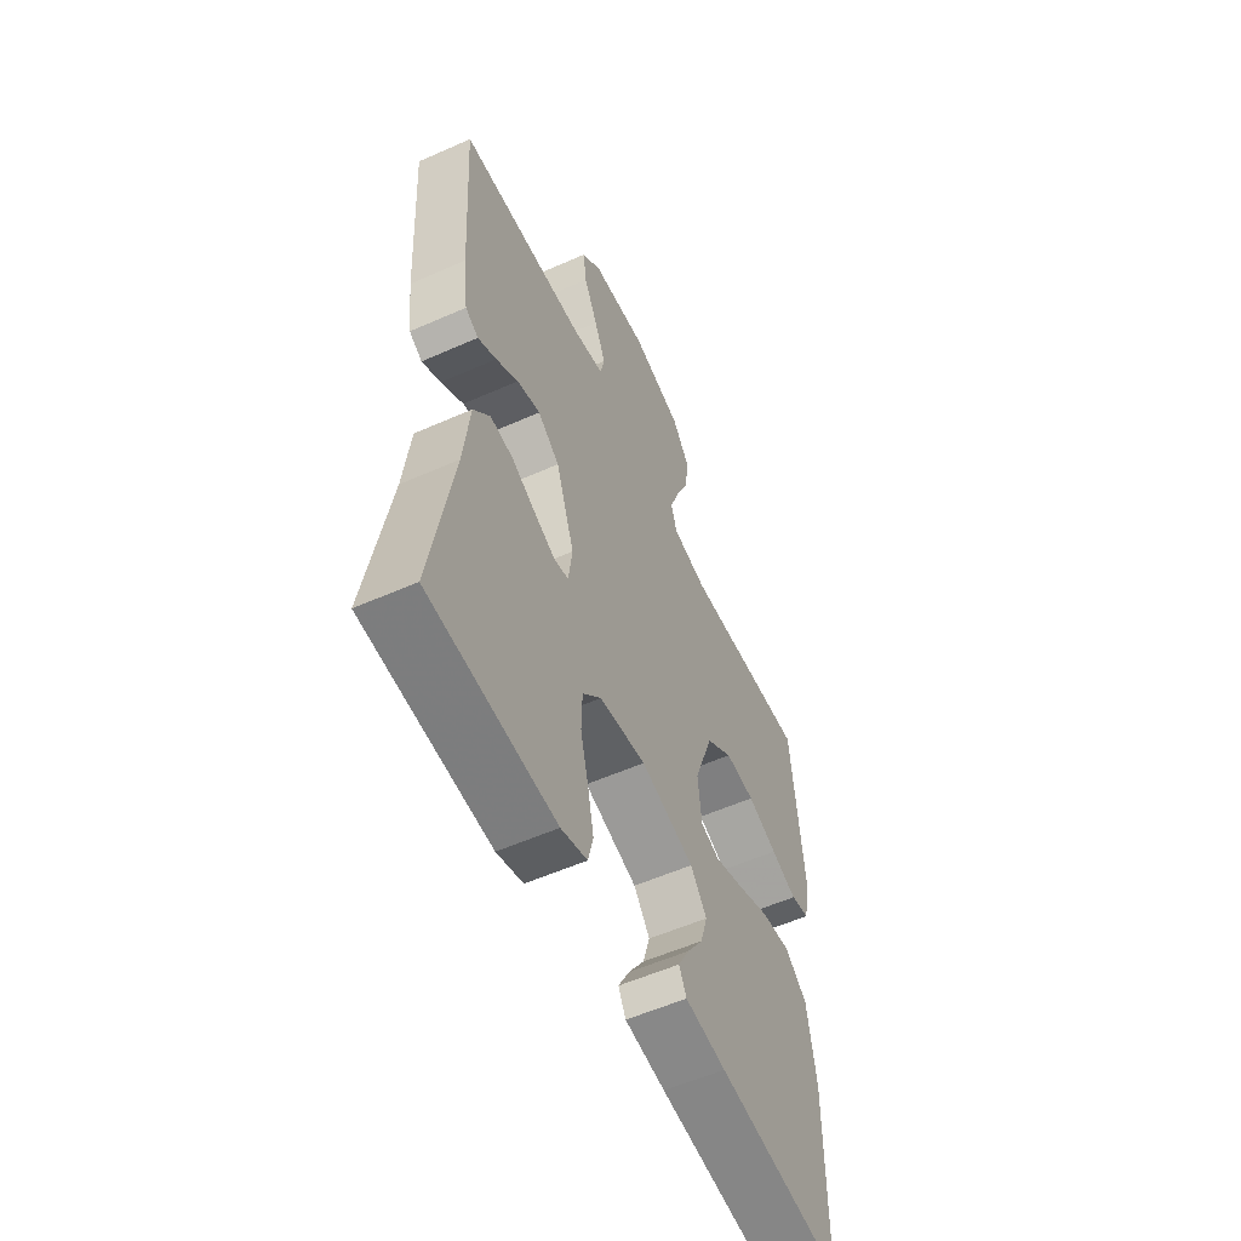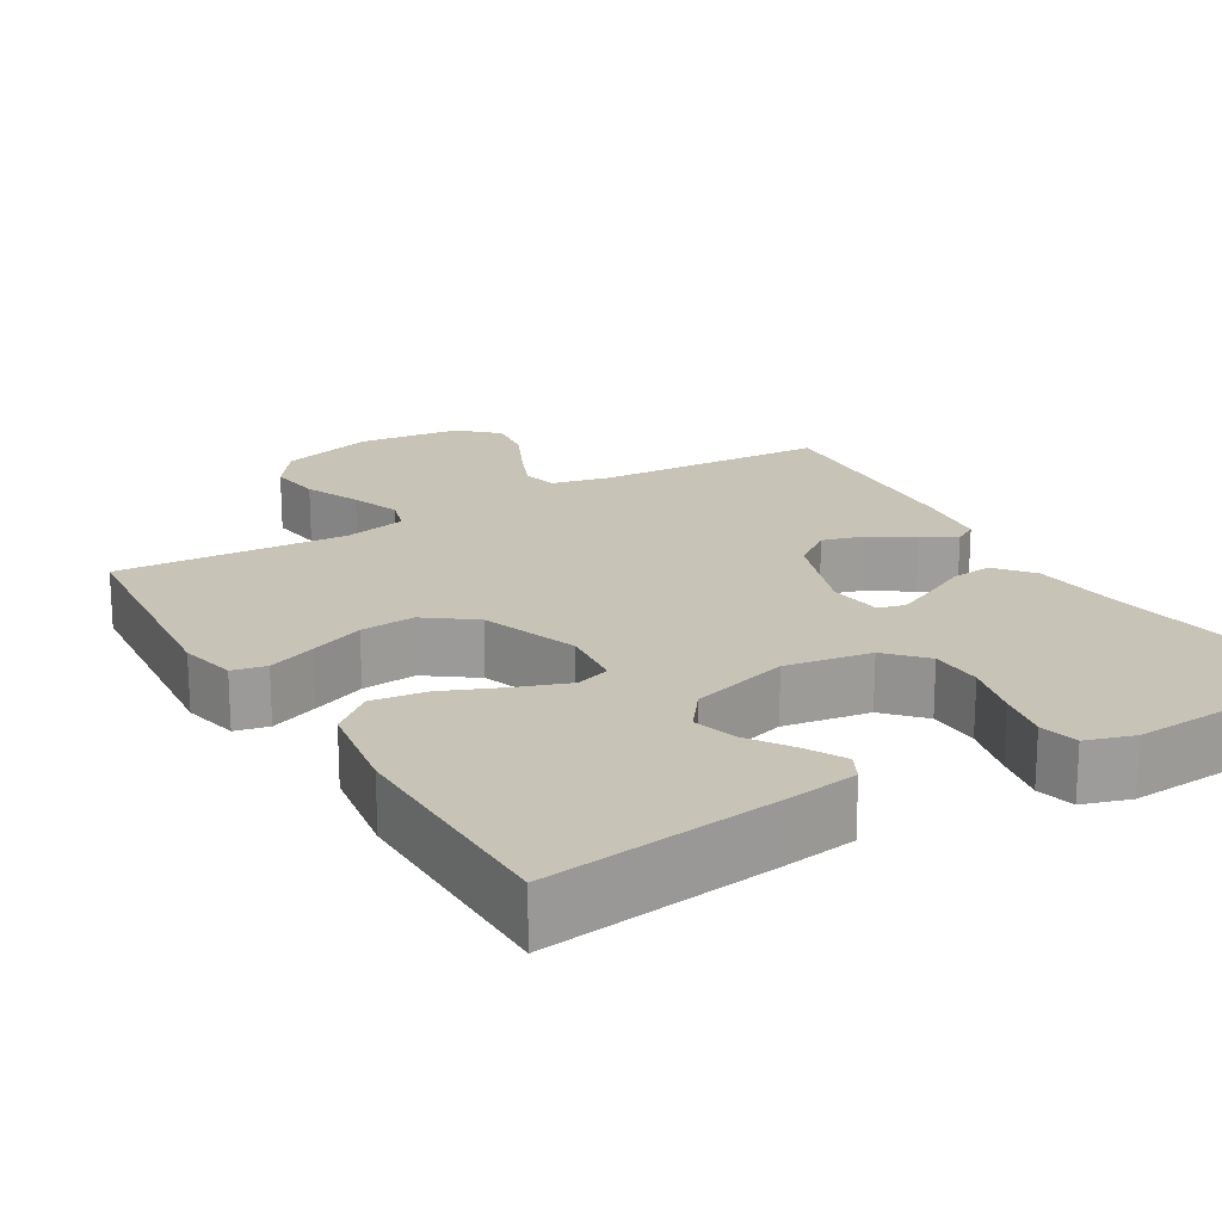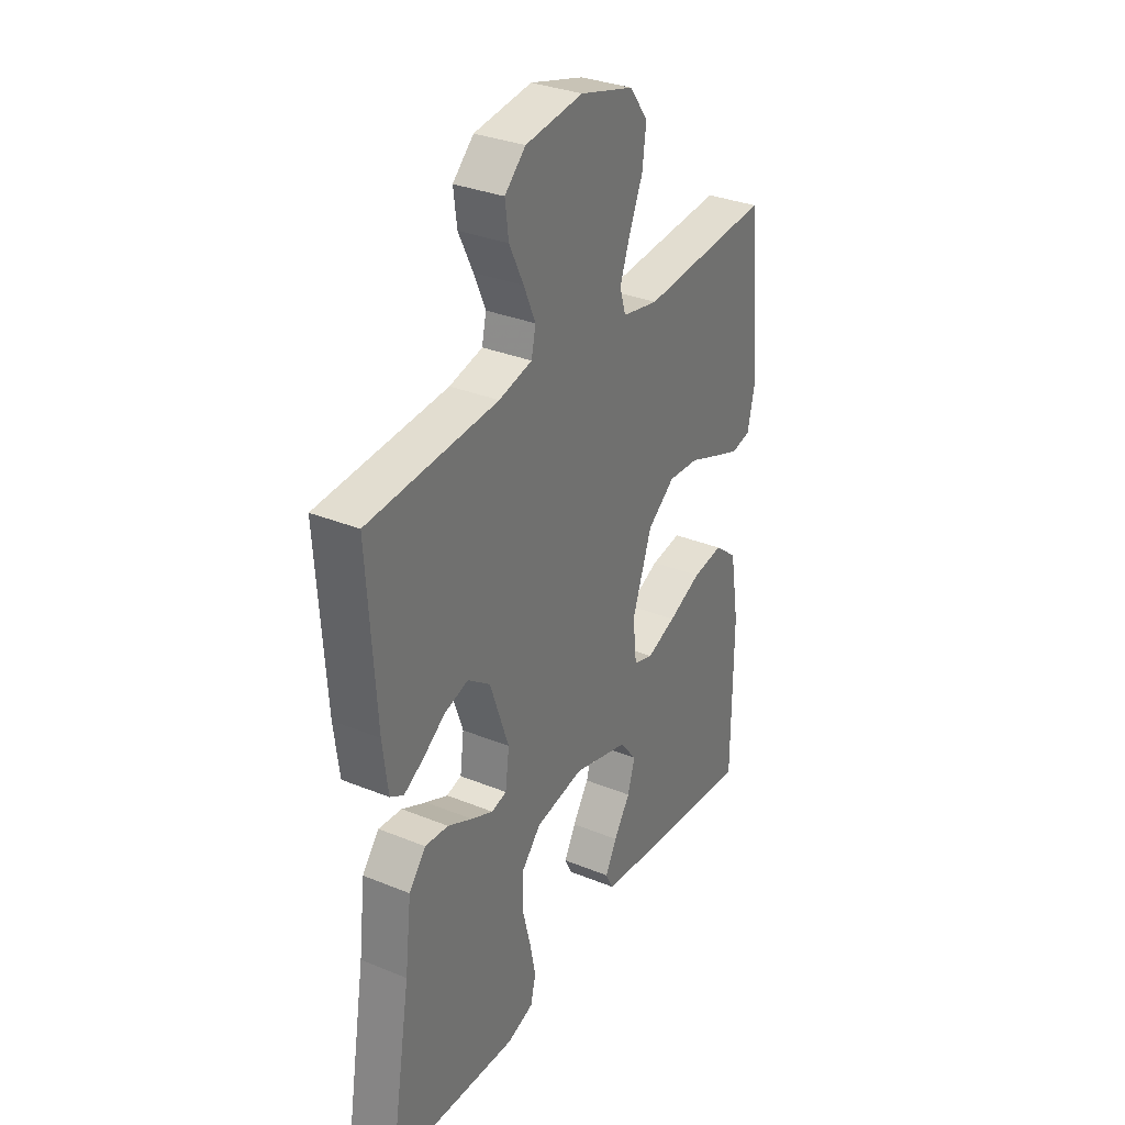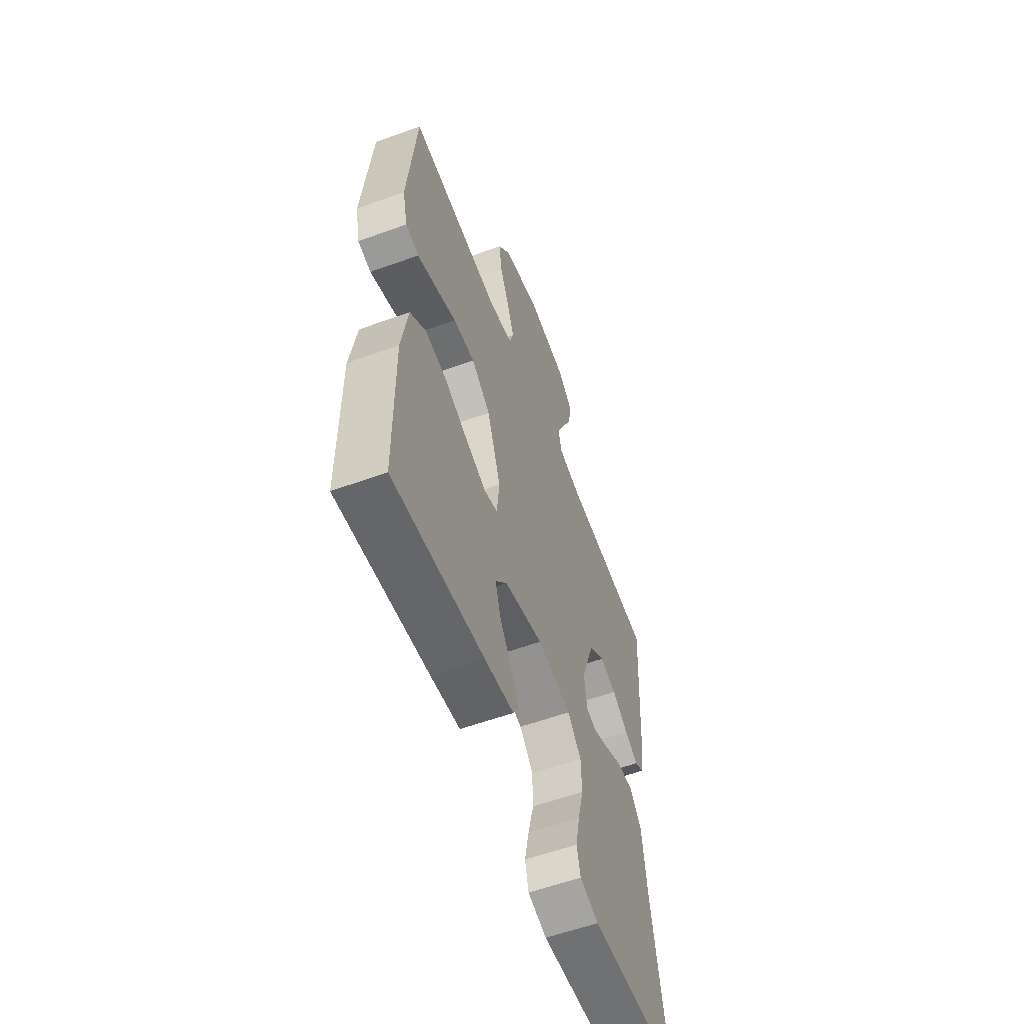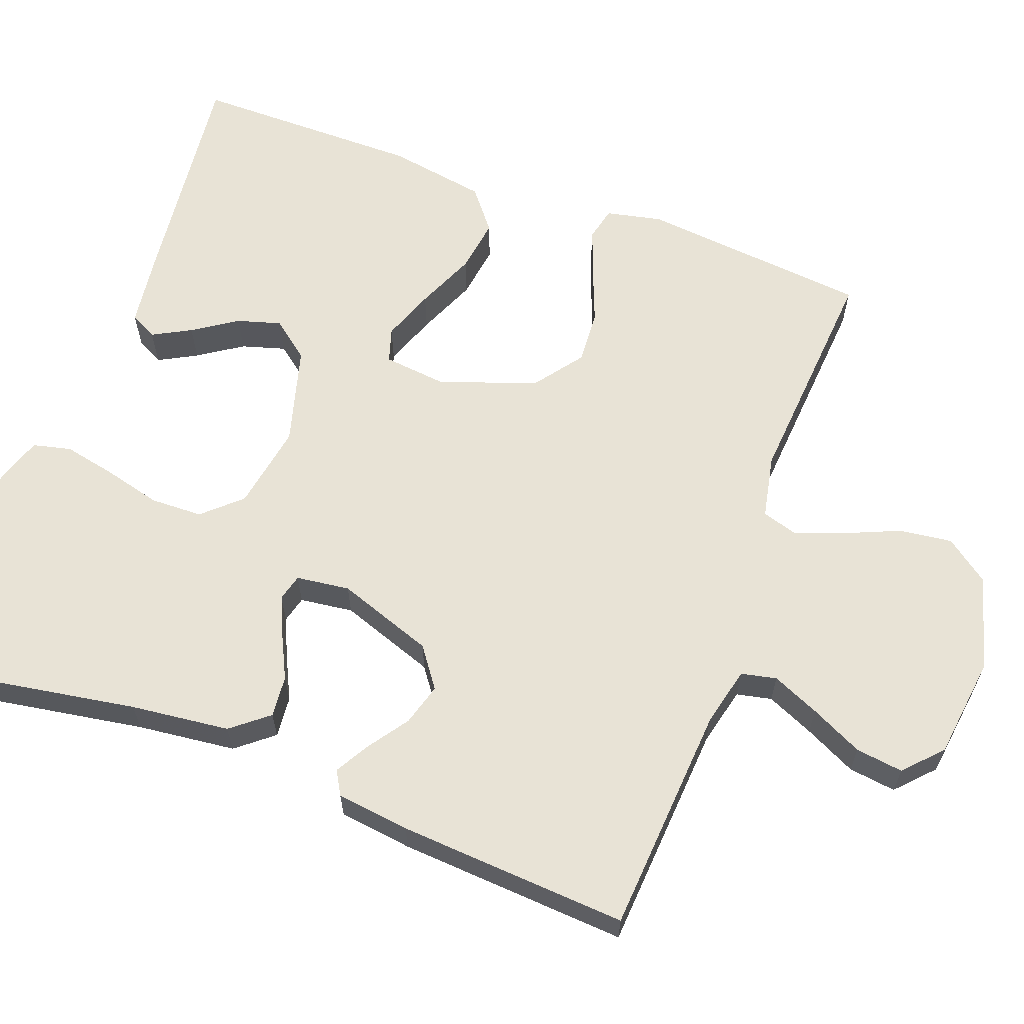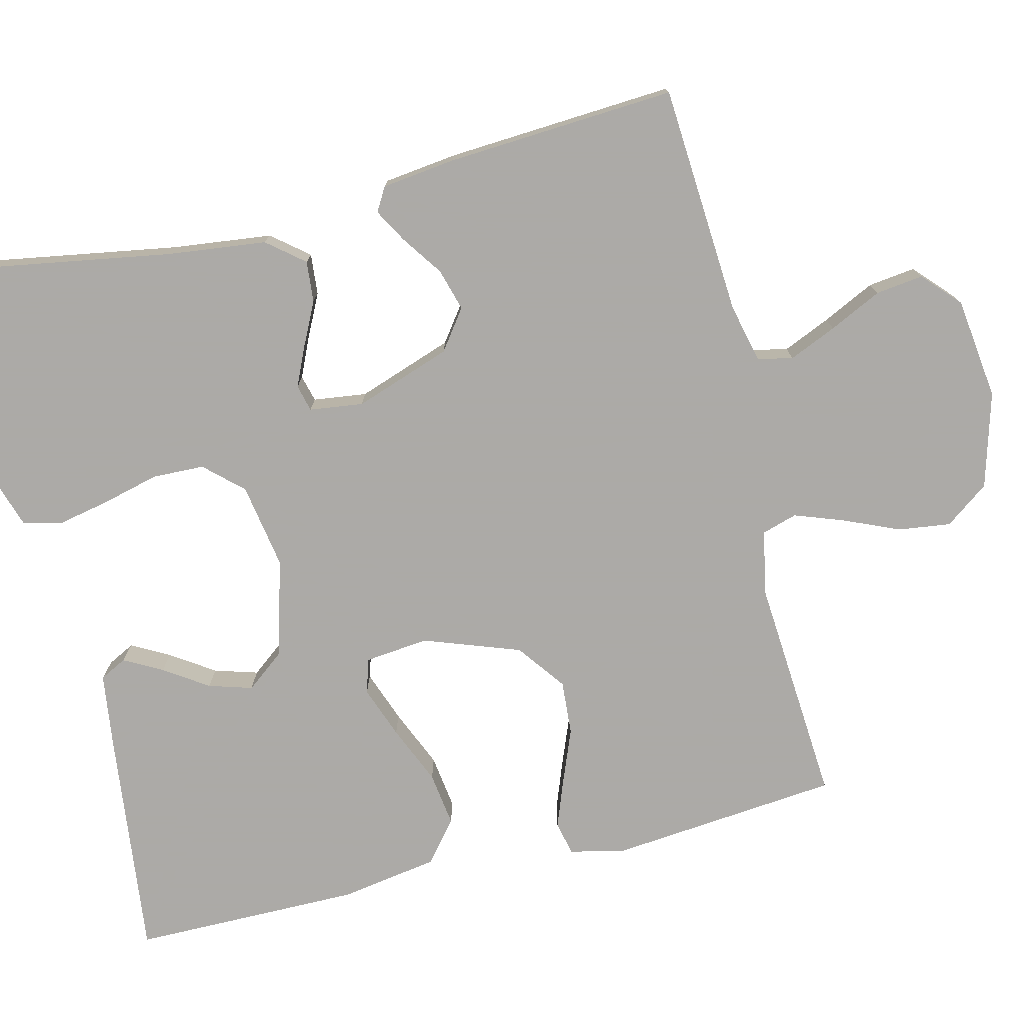
<metadata>
{"format":"obj","ext":"obj","renderer":"f3d","projection":"perspective","resolution":1024,"background":"white","views":[{"elev":-56.4,"azim":-65.2,"up":"+Z"},{"elev":19.7,"azim":148.9,"up":"+Y"},{"elev":32.4,"azim":-60.4,"up":"+Z"},{"elev":-57.9,"azim":110.6,"up":"+Z"},{"elev":62.5,"azim":-69.5,"up":"+Y"},{"elev":-76.0,"azim":-76.3,"up":"+Y"}]}
</metadata>
<code>
v -0.5 0.07 0.5
v -0.2 0.07 0.52
v -0.123 0.07 0.538
v -0.113 0.07 0.584
v -0.14 0.07 0.646
v -0.173 0.07 0.714
v -0.181 0.07 0.776
v -0.133 0.07 0.821
v 0 0.07 0.838
v 0.124 0.07 0.803
v 0.166 0.07 0.746
v 0.157 0.07 0.677
v 0.126 0.07 0.605
v 0.103 0.07 0.541
v 0.117 0.07 0.495
v 0.2 0.07 0.478
v 0.5 0.07 0.5
v 0.529 0.07 0.2
v 0.513 0.07 0.127
v 0.469 0.07 0.117
v 0.407 0.07 0.14
v 0.336 0.07 0.168
v 0.265 0.07 0.173
v 0.202 0.07 0.126
v 0.157 0.07 0
v 0.166 0.07 -0.083
v 0.211 0.07 -0.097
v 0.279 0.07 -0.072
v 0.356 0.07 -0.039
v 0.427 0.07 -0.029
v 0.48 0.07 -0.072
v 0.501 0.07 -0.2
v 0.5 0.07 -0.5
v 0.2 0.07 -0.465
v 0.103 0.07 -0.452
v 0.085 0.07 -0.417
v 0.112 0.07 -0.367
v 0.15 0.07 -0.31
v 0.167 0.07 -0.253
v 0.128 0.07 -0.203
v 0 0.07 -0.167
v -0.112 0.07 -0.186
v -0.157 0.07 -0.235
v -0.159 0.07 -0.303
v -0.14 0.07 -0.378
v -0.126 0.07 -0.446
v -0.138 0.07 -0.496
v -0.2 0.07 -0.516
v -0.5 0.07 -0.5
v -0.45 0.07 -0.2
v -0.435 0.07 -0.071
v -0.396 0.07 -0.023
v -0.342 0.07 -0.028
v -0.285 0.07 -0.056
v -0.234 0.07 -0.079
v -0.199 0.07 -0.07
v -0.19 0.07 0
v -0.234 0.07 0.126
v -0.286 0.07 0.164
v -0.341 0.07 0.148
v -0.394 0.07 0.111
v -0.438 0.07 0.086
v -0.469 0.07 0.104
v -0.481 0.07 0.2
v -0.5 0 0.5
v -0.2 0 0.52
v -0.123 0 0.538
v -0.113 0 0.584
v -0.14 0 0.646
v -0.173 0 0.714
v -0.181 0 0.776
v -0.133 0 0.821
v 0 0 0.838
v 0.124 0 0.803
v 0.166 0 0.746
v 0.157 0 0.677
v 0.126 0 0.605
v 0.103 0 0.541
v 0.117 0 0.495
v 0.2 0 0.478
v 0.5 0 0.5
v 0.529 0 0.2
v 0.513 0 0.127
v 0.469 0 0.117
v 0.407 0 0.14
v 0.336 0 0.168
v 0.265 0 0.173
v 0.202 0 0.126
v 0.157 0 0
v 0.166 0 -0.083
v 0.211 0 -0.097
v 0.279 0 -0.072
v 0.356 0 -0.039
v 0.427 0 -0.029
v 0.48 0 -0.072
v 0.501 0 -0.2
v 0.5 0 -0.5
v 0.2 0 -0.465
v 0.103 0 -0.452
v 0.085 0 -0.417
v 0.112 0 -0.367
v 0.15 0 -0.31
v 0.167 0 -0.253
v 0.128 0 -0.203
v 0 0 -0.167
v -0.112 0 -0.186
v -0.157 0 -0.235
v -0.159 0 -0.303
v -0.14 0 -0.378
v -0.126 0 -0.446
v -0.138 0 -0.496
v -0.2 0 -0.516
v -0.5 0 -0.5
v -0.45 0 -0.2
v -0.435 0 -0.071
v -0.396 0 -0.023
v -0.342 0 -0.028
v -0.285 0 -0.056
v -0.234 0 -0.079
v -0.199 0 -0.07
v -0.19 0 0
v -0.234 0 0.126
v -0.286 0 0.164
v -0.341 0 0.148
v -0.394 0 0.111
v -0.438 0 0.086
v -0.469 0 0.104
v -0.481 0 0.2
f 63 64 1 2
f 60 61 62 63
f 60 63 2 3
f 59 60 3
f 58 59 3
f 57 58 3
f 51 52 53 54
f 50 51 54 55
f 49 50 55 56
f 47 48 49 56
f 44 45 46 47
f 35 36 37 38
f 33 34 35 38
f 33 38 39
f 32 33 39 40
f 28 29 30 31
f 27 28 31 32
f 26 27 32 40
f 19 20 21 22
f 17 18 19 22
f 16 17 22 23
f 15 16 23 24
f 10 11 12 13
f 10 13 14
f 9 10 14
f 5 6 7 8
f 4 5 8 9
f 57 3 4 9
f 44 47 56
f 43 44 56 57
f 42 43 57 9
f 25 26 40 41
f 24 25 41 42
f 15 24 42
f 9 14 15 42
f 66 65 128 127
f 127 126 125 124
f 67 66 127 124
f 67 124 123
f 67 123 122
f 67 122 121
f 118 117 116 115
f 119 118 115 114
f 120 119 114 113
f 120 113 112 111
f 111 110 109 108
f 102 101 100 99
f 102 99 98 97
f 103 102 97
f 104 103 97 96
f 95 94 93 92
f 96 95 92 91
f 104 96 91 90
f 86 85 84 83
f 86 83 82 81
f 87 86 81 80
f 88 87 80 79
f 77 76 75 74
f 78 77 74
f 78 74 73
f 72 71 70 69
f 73 72 69 68
f 73 68 67 121
f 120 111 108
f 121 120 108 107
f 73 121 107 106
f 105 104 90 89
f 106 105 89 88
f 106 88 79
f 106 79 78 73
f 1 65 66 2
f 2 66 67 3
f 3 67 68 4
f 4 68 69 5
f 5 69 70 6
f 6 70 71 7
f 7 71 72 8
f 8 72 73 9
f 9 73 74 10
f 10 74 75 11
f 11 75 76 12
f 12 76 77 13
f 13 77 78 14
f 14 78 79 15
f 15 79 80 16
f 16 80 81 17
f 17 81 82 18
f 18 82 83 19
f 19 83 84 20
f 20 84 85 21
f 21 85 86 22
f 22 86 87 23
f 23 87 88 24
f 24 88 89 25
f 25 89 90 26
f 26 90 91 27
f 27 91 92 28
f 28 92 93 29
f 29 93 94 30
f 30 94 95 31
f 31 95 96 32
f 32 96 97 33
f 33 97 98 34
f 34 98 99 35
f 35 99 100 36
f 36 100 101 37
f 37 101 102 38
f 38 102 103 39
f 39 103 104 40
f 40 104 105 41
f 41 105 106 42
f 42 106 107 43
f 43 107 108 44
f 44 108 109 45
f 45 109 110 46
f 46 110 111 47
f 47 111 112 48
f 48 112 113 49
f 49 113 114 50
f 50 114 115 51
f 51 115 116 52
f 52 116 117 53
f 53 117 118 54
f 54 118 119 55
f 55 119 120 56
f 56 120 121 57
f 57 121 122 58
f 58 122 123 59
f 59 123 124 60
f 60 124 125 61
f 61 125 126 62
f 62 126 127 63
f 63 127 128 64
f 64 128 65 1

</code>
